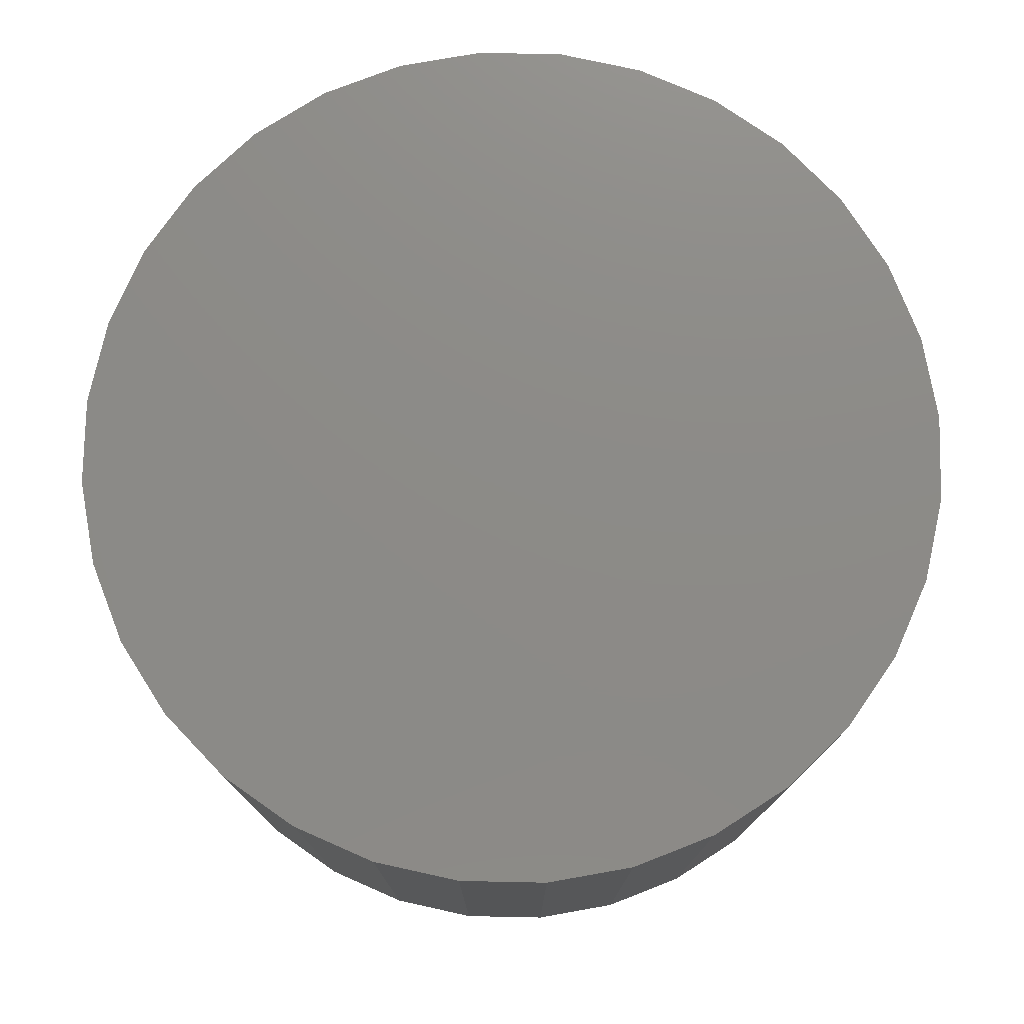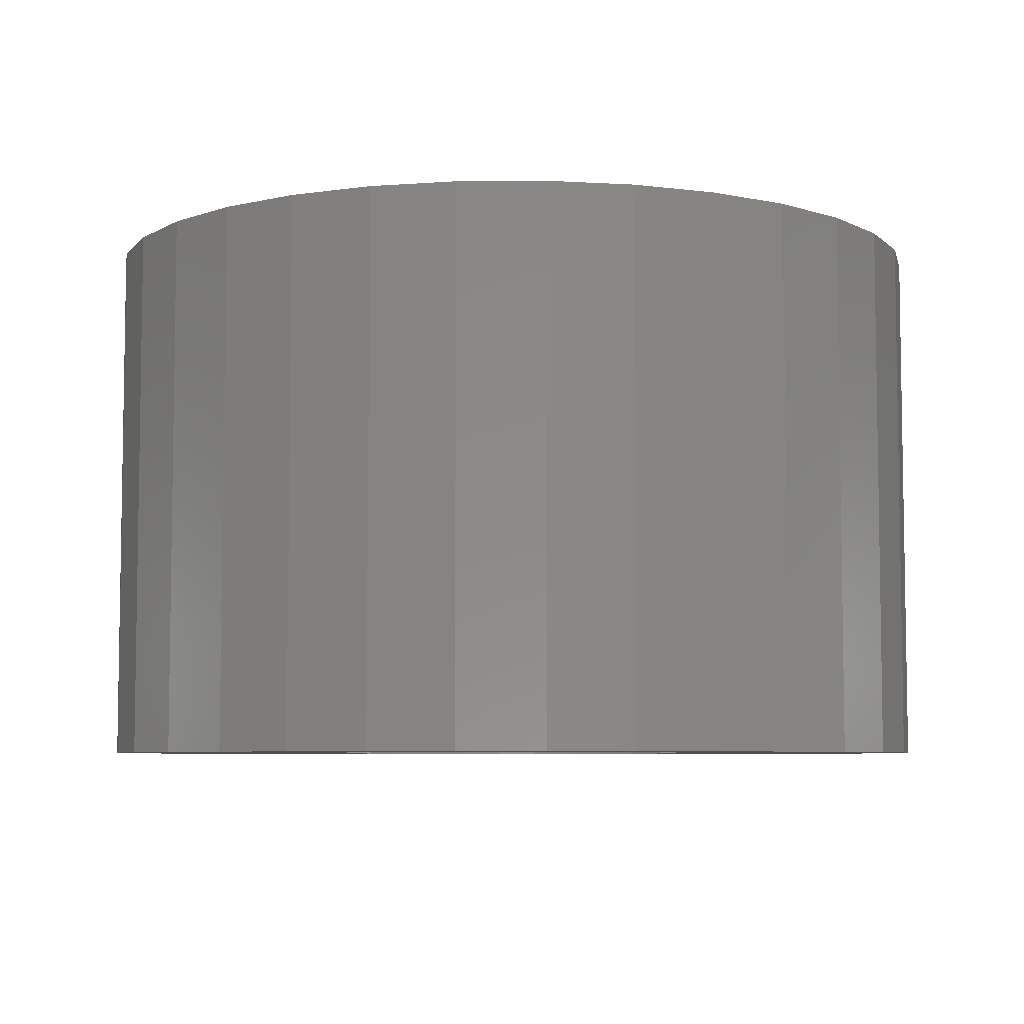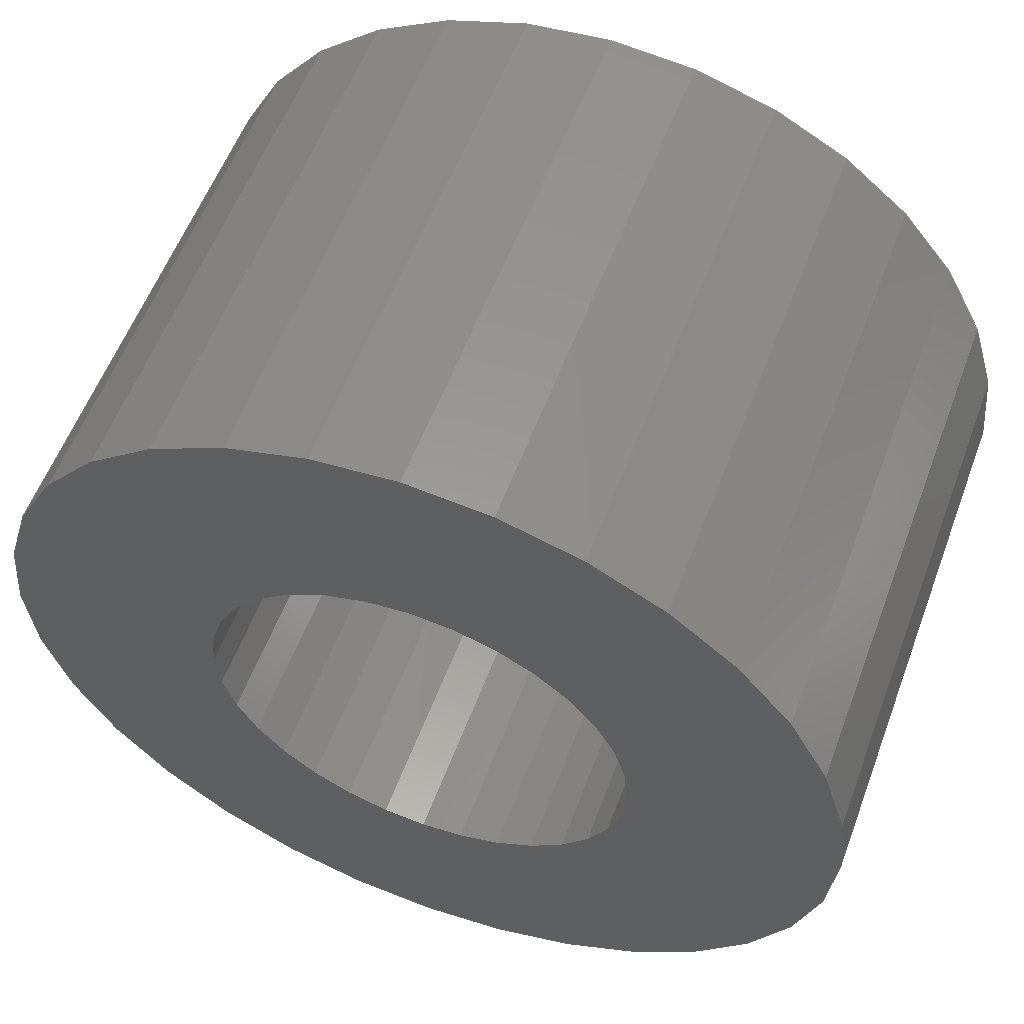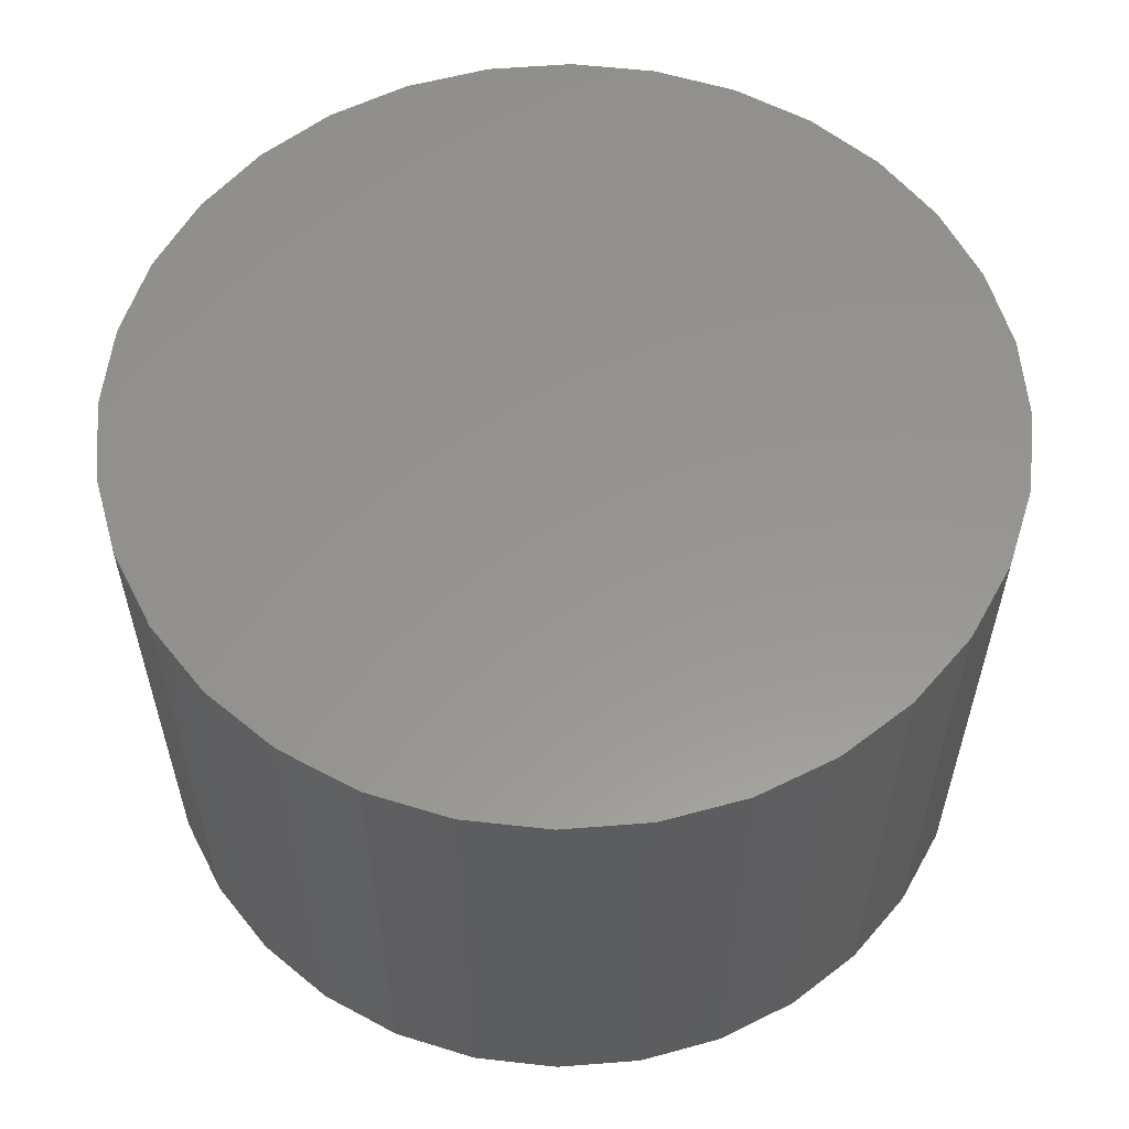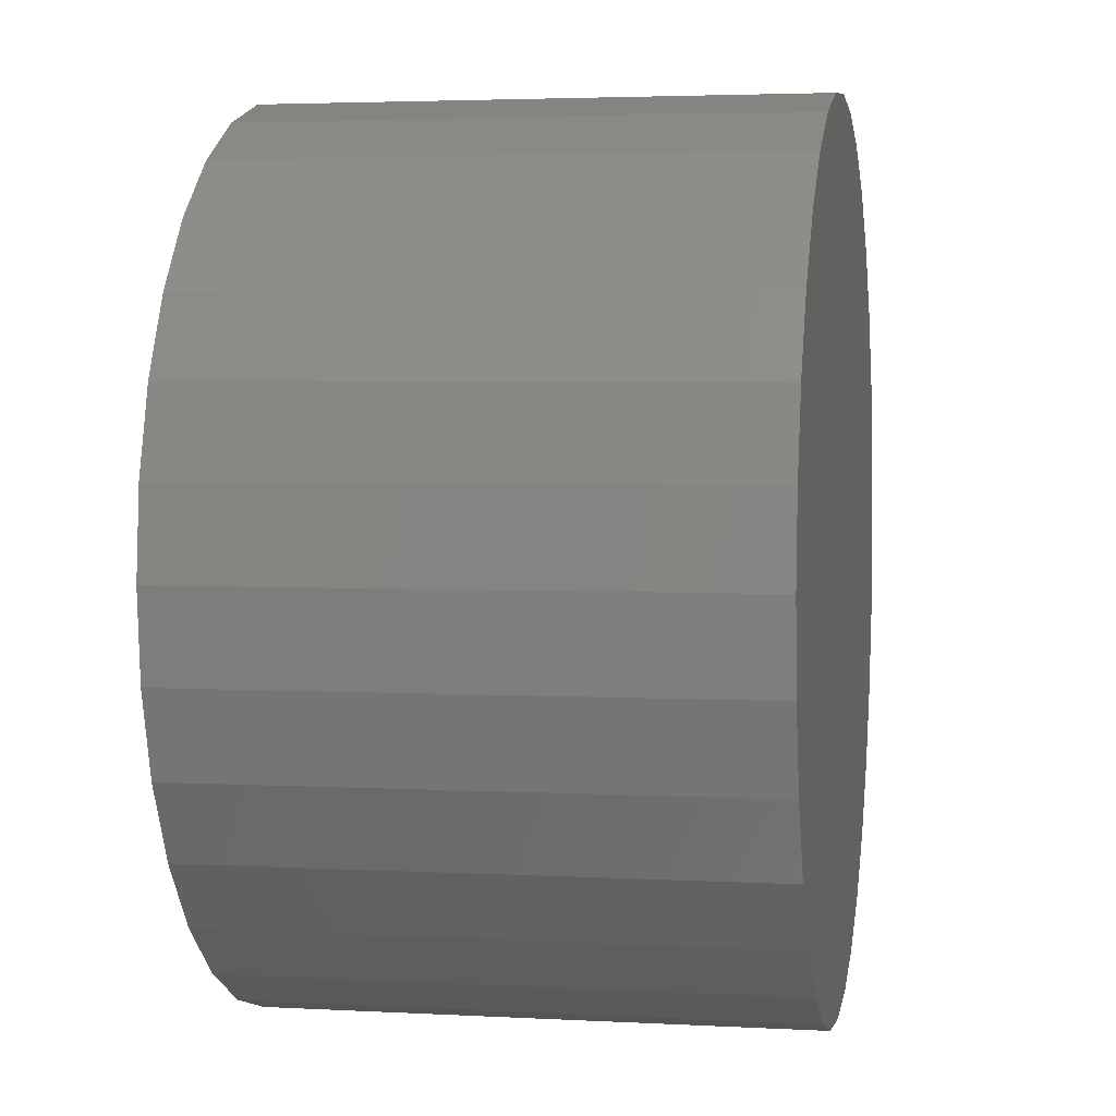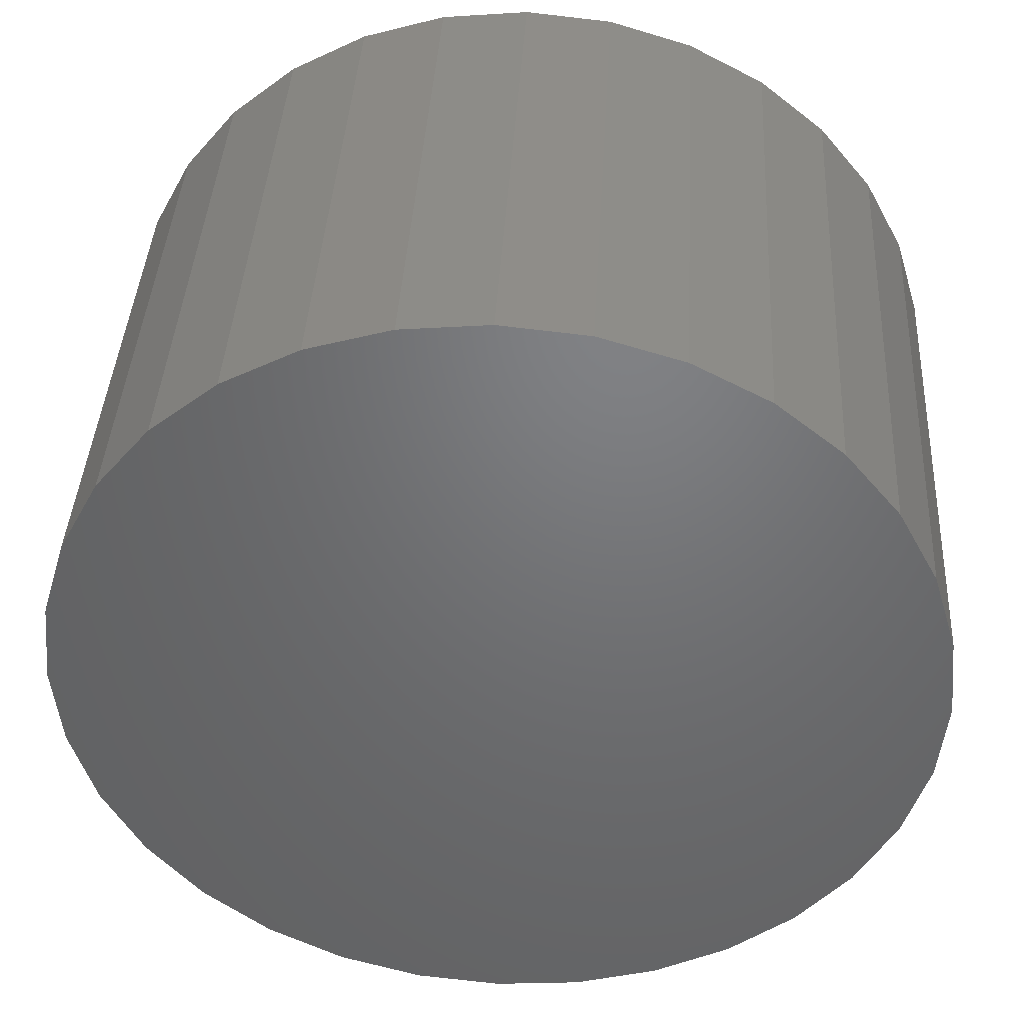
<metadata>
{"format":"stl","ext":"stl","renderer":"f3d","projection":"perspective","resolution":1024,"background":"white","views":[{"elev":76.5,"azim":141.8,"up":"+Y"},{"elev":-6.2,"azim":29.5,"up":"+Y"},{"elev":57.0,"azim":20.4,"up":"+Z"},{"elev":57.6,"azim":57.2,"up":"+Y"},{"elev":3.4,"azim":100.5,"up":"+Z"},{"elev":40.2,"azim":-176.8,"up":"+Z"}]}
</metadata>
<code>
# stl→obj: 128 verts, 252 faces
v 0.6789 -0.03125 -0.07689
v 0.6728 -0.03125 -0.0775
v 0.6669 -0.03125 -0.07929
v 0.6701 -0.03125 -0.09519
v 0.6498 -0.03125 -0.09633
v 0.6677 -0.03125 -0.09717
v 0.6658 -0.03125 -0.09957
v 0.6481 -0.03125 -0.1022
v 0.6643 -0.03125 -0.1023
v 0.6634 -0.03125 -0.1053
v 0.6634 -0.03125 -0.1115
v 0.6481 -0.03125 -0.1145
v 0.6643 -0.03125 -0.1145
v 0.6658 -0.03125 -0.1172
v 0.6498 -0.03125 -0.1204
v 0.6677 -0.03125 -0.1196
v 0.6701 -0.03125 -0.1216
v 0.708 -0.03125 -0.09633
v 0.6902 -0.03125 -0.09717
v 0.6921 -0.03125 -0.09957
v 0.6936 -0.03125 -0.1023
v 0.7098 -0.03125 -0.1022
v 0.6945 -0.03125 -0.1053
v 0.6948 -0.03125 -0.1084
v 0.7098 -0.03125 -0.1145
v 0.6945 -0.03125 -0.1115
v 0.6936 -0.03125 -0.1145
v 0.6921 -0.03125 -0.1172
v 0.708 -0.03125 -0.1204
v 0.6902 -0.03125 -0.1196
v 0.6878 -0.03125 -0.1216
v 0.691 -0.03125 -0.1375
v 0.6789 -0.03125 -0.1399
v 0.6851 -0.03125 -0.1393
v 0.7104 -0.03125 -0.1084
v 0.6475 -0.03125 -0.1084
v 0.6631 -0.03125 -0.1084
v 0.6528 -0.03125 -0.09089
v 0.6729 -0.03125 -0.09372
v 0.6759 -0.03125 -0.09282
v 0.6789 -0.03125 -0.09252
v 0.7051 -0.03125 -0.09089
v 0.7012 -0.03125 -0.08612
v 0.6964 -0.03125 -0.0822
v 0.691 -0.03125 -0.07929
v 0.6851 -0.03125 -0.0775
v 0.6614 -0.03125 -0.0822
v 0.6567 -0.03125 -0.08612
v 0.6789 -0.03125 -0.1243
v 0.6528 -0.03125 -0.1259
v 0.6567 -0.03125 -0.1307
v 0.6614 -0.03125 -0.1346
v 0.6669 -0.03125 -0.1375
v 0.6728 -0.03125 -0.1393
v 0.6964 -0.03125 -0.1346
v 0.7012 -0.03125 -0.1307
v 0.7051 -0.03125 -0.1259
v 0.6759 -0.03125 -0.124
v 0.6729 -0.03125 -0.1231
v 0.682 -0.03125 -0.09282
v 0.685 -0.03125 -0.09372
v 0.6878 -0.03125 -0.09519
v 0.685 -0.03125 -0.1231
v 0.682 -0.03125 -0.124
v 0.6789 -0.007812 -0.1243
v 0.682 -0.007812 -0.124
v 0.685 -0.007812 -0.1231
v 0.6878 -0.007812 -0.1216
v 0.6902 -0.007812 -0.1196
v 0.6921 -0.007812 -0.1172
v 0.6936 -0.007812 -0.1145
v 0.6945 -0.007812 -0.1115
v 0.6948 -0.007812 -0.1084
v 0.6759 -0.007812 -0.124
v 0.6729 -0.007812 -0.1231
v 0.6701 -0.007812 -0.1216
v 0.6677 -0.007812 -0.1196
v 0.6658 -0.007812 -0.1172
v 0.6643 -0.007812 -0.1145
v 0.6634 -0.007812 -0.1115
v 0.6631 -0.007812 -0.1084
v 0.6789 -0.007812 -0.09252
v 0.6759 -0.007812 -0.09282
v 0.6729 -0.007812 -0.09372
v 0.6701 -0.007812 -0.09519
v 0.6677 -0.007812 -0.09717
v 0.6658 -0.007812 -0.09957
v 0.6643 -0.007812 -0.1023
v 0.6634 -0.007812 -0.1053
v 0.682 -0.007812 -0.09282
v 0.685 -0.007812 -0.09372
v 0.6878 -0.007812 -0.09519
v 0.6902 -0.007812 -0.09717
v 0.6921 -0.007812 -0.09957
v 0.6936 -0.007812 -0.1023
v 0.6945 -0.007812 -0.1053
v 0.7104 0.007812 -0.1084
v 0.7098 0.007812 -0.1145
v 0.708 0.007812 -0.1204
v 0.7051 0.007812 -0.1259
v 0.7012 0.007812 -0.1307
v 0.6964 0.007812 -0.1346
v 0.691 0.007812 -0.1375
v 0.6851 0.007812 -0.1393
v 0.6789 0.007812 -0.1399
v 0.6728 0.007812 -0.1393
v 0.6669 0.007812 -0.1375
v 0.6614 0.007812 -0.1346
v 0.6567 0.007812 -0.1307
v 0.6528 0.007812 -0.1259
v 0.6498 0.007812 -0.1204
v 0.6481 0.007812 -0.1145
v 0.6475 0.007812 -0.1084
v 0.6481 0.007812 -0.1022
v 0.6498 0.007812 -0.09633
v 0.6528 0.007812 -0.09089
v 0.6567 0.007812 -0.08612
v 0.6614 0.007812 -0.0822
v 0.6669 0.007812 -0.07929
v 0.6728 0.007812 -0.0775
v 0.6789 0.007812 -0.07689
v 0.6851 0.007812 -0.0775
v 0.691 0.007812 -0.07929
v 0.6964 0.007812 -0.0822
v 0.7012 0.007812 -0.08612
v 0.7051 0.007812 -0.09089
v 0.708 0.007812 -0.09633
v 0.7098 0.007812 -0.1022
f 1 2 3
f 4 5 6
f 7 6 5
f 5 8 7
f 7 8 9
f 10 9 8
f 11 12 13
f 14 13 12
f 12 15 14
f 14 15 16
f 17 16 15
f 18 19 20
f 18 20 21
f 18 21 22
f 22 21 23
f 24 22 23
f 25 26 27
f 25 27 28
f 25 28 29
f 29 28 30
f 29 30 31
f 32 33 34
f 35 22 24
f 35 24 26
f 35 26 25
f 36 12 11
f 36 11 37
f 36 37 10
f 36 10 8
f 38 5 4
f 38 4 39
f 38 39 40
f 38 40 41
f 41 42 43
f 41 43 44
f 41 44 45
f 41 45 46
f 41 46 1
f 41 1 3
f 41 3 47
f 41 47 48
f 41 48 38
f 49 50 51
f 49 51 52
f 49 52 53
f 49 53 54
f 49 54 33
f 49 33 32
f 49 32 55
f 49 55 56
f 49 56 57
f 50 49 58
f 50 58 59
f 50 59 17
f 50 17 15
f 42 41 60
f 42 60 61
f 42 61 62
f 42 62 19
f 42 19 18
f 57 29 31
f 57 31 63
f 57 63 64
f 57 64 49
f 65 64 66
f 66 64 63
f 66 63 67
f 67 63 31
f 67 31 68
f 68 31 30
f 68 30 69
f 69 30 28
f 69 28 70
f 70 28 27
f 70 27 71
f 71 27 26
f 71 26 72
f 72 26 24
f 72 24 73
f 64 65 49
f 49 65 74
f 49 74 58
f 58 74 75
f 58 75 59
f 59 75 76
f 59 76 17
f 17 76 77
f 17 77 16
f 16 77 78
f 16 78 14
f 14 78 79
f 14 79 13
f 13 79 80
f 13 80 11
f 11 80 81
f 11 81 37
f 82 40 83
f 83 40 39
f 83 39 84
f 84 39 4
f 84 4 85
f 85 4 6
f 85 6 86
f 86 6 7
f 86 7 87
f 87 7 9
f 87 9 88
f 88 9 10
f 88 10 89
f 89 10 37
f 89 37 81
f 40 82 41
f 41 82 90
f 41 90 60
f 60 90 91
f 60 91 61
f 61 91 92
f 61 92 62
f 62 92 93
f 62 93 19
f 19 93 94
f 19 94 20
f 20 94 95
f 20 95 21
f 21 95 96
f 21 96 23
f 23 96 73
f 23 73 24
f 97 35 98
f 98 35 25
f 98 25 99
f 99 25 29
f 99 29 100
f 100 29 57
f 100 57 101
f 101 57 56
f 101 56 102
f 102 56 55
f 102 55 103
f 103 55 32
f 103 32 104
f 104 32 34
f 104 34 105
f 105 34 33
f 105 33 106
f 106 33 54
f 106 54 107
f 107 54 53
f 107 53 108
f 108 53 52
f 108 52 109
f 109 52 51
f 109 51 110
f 110 51 50
f 110 50 111
f 111 50 15
f 111 15 112
f 112 15 12
f 112 12 113
f 113 12 36
f 113 36 114
f 114 36 8
f 114 8 115
f 115 8 5
f 115 5 116
f 116 5 38
f 116 38 117
f 117 38 48
f 117 48 118
f 118 48 47
f 118 47 119
f 119 47 3
f 119 3 120
f 120 3 2
f 120 2 121
f 121 2 1
f 121 1 122
f 122 1 46
f 122 46 123
f 123 46 45
f 123 45 124
f 124 45 44
f 124 44 125
f 125 44 43
f 125 43 126
f 126 43 42
f 126 42 127
f 127 42 18
f 127 18 128
f 128 18 22
f 128 22 97
f 97 22 35
f 119 120 121
f 119 121 122
f 123 119 122
f 118 119 123
f 124 118 123
f 117 118 124
f 125 117 124
f 116 117 125
f 126 116 125
f 115 116 126
f 127 115 126
f 114 115 127
f 128 114 127
f 99 111 98
f 110 111 99
f 100 110 99
f 109 110 100
f 101 109 100
f 108 109 101
f 102 108 101
f 107 108 102
f 103 107 102
f 106 107 103
f 105 106 103
f 104 105 103
f 111 112 98
f 98 112 113
f 98 113 97
f 97 113 114
f 97 114 128
f 93 86 87
f 93 87 94
f 94 87 88
f 94 88 95
f 71 78 70
f 70 78 77
f 70 77 69
f 69 77 76
f 69 76 68
f 76 75 68
f 68 75 74
f 68 74 67
f 74 65 67
f 67 65 66
f 92 91 90
f 92 90 82
f 92 82 83
f 92 83 84
f 92 84 85
f 92 85 86
f 92 86 93
f 95 88 96
f 96 88 89
f 96 89 73
f 73 89 81
f 73 81 72
f 72 81 80
f 72 80 71
f 71 80 79
f 71 79 78

</code>
